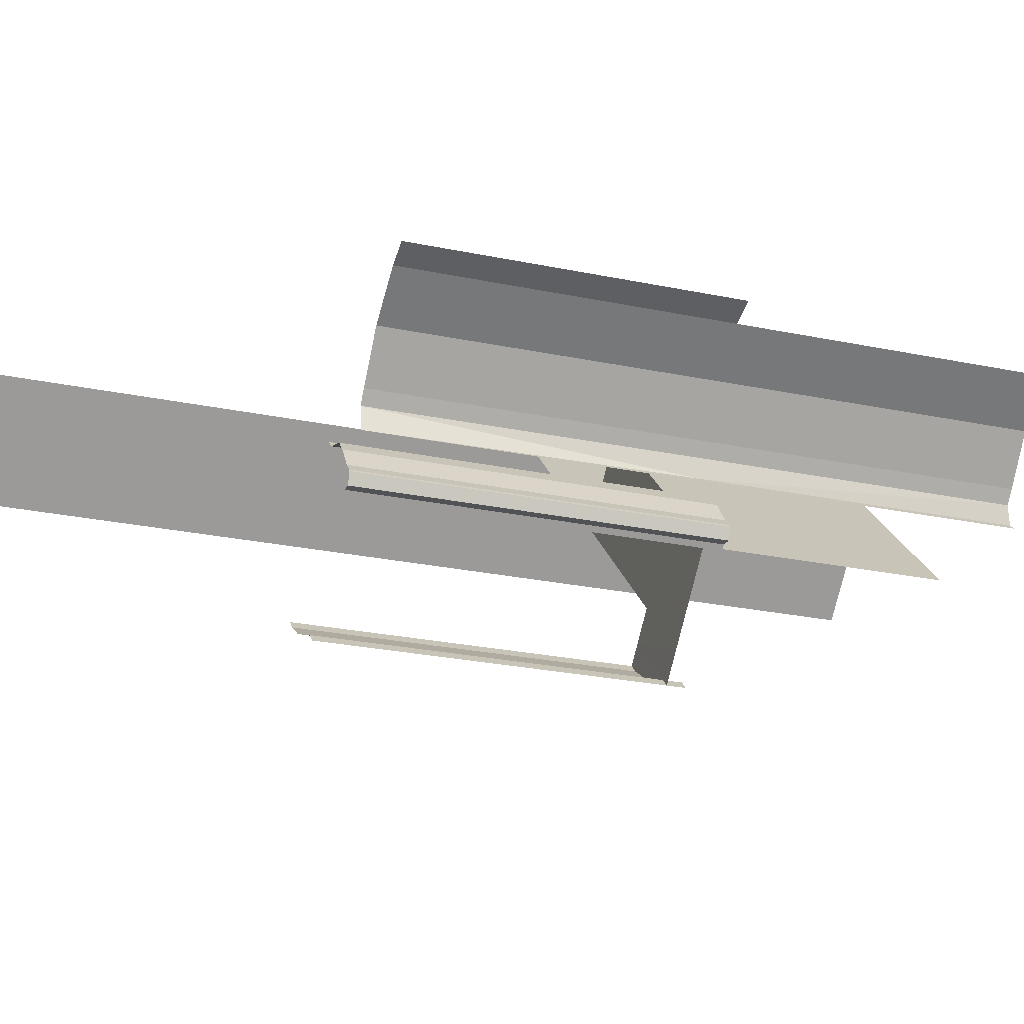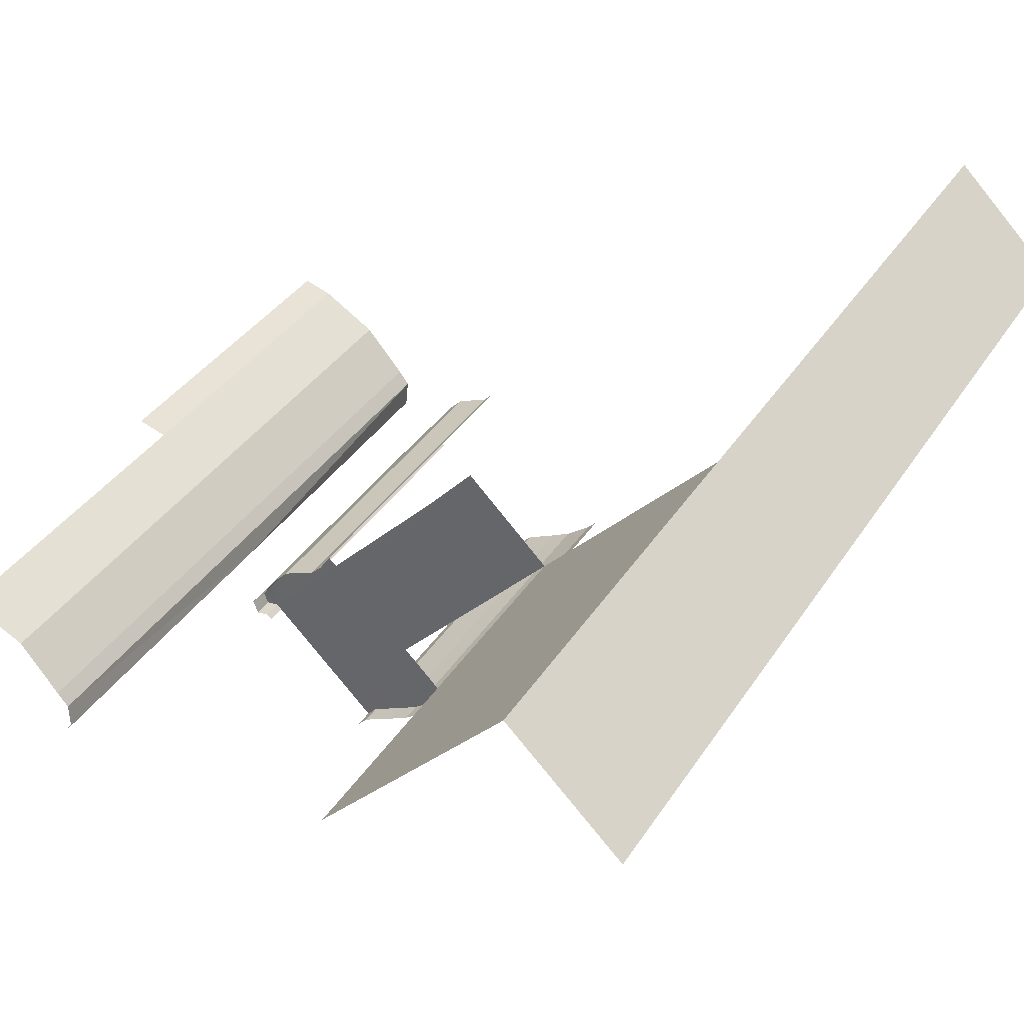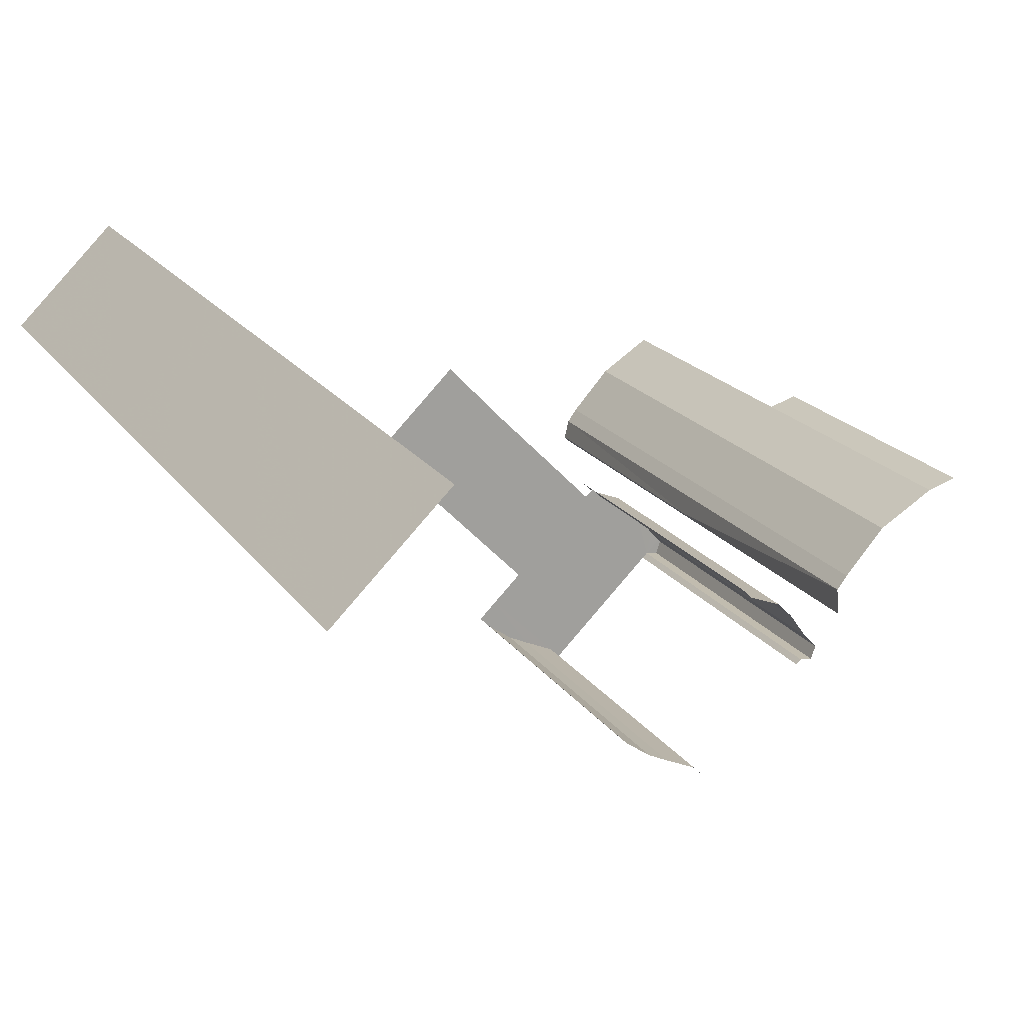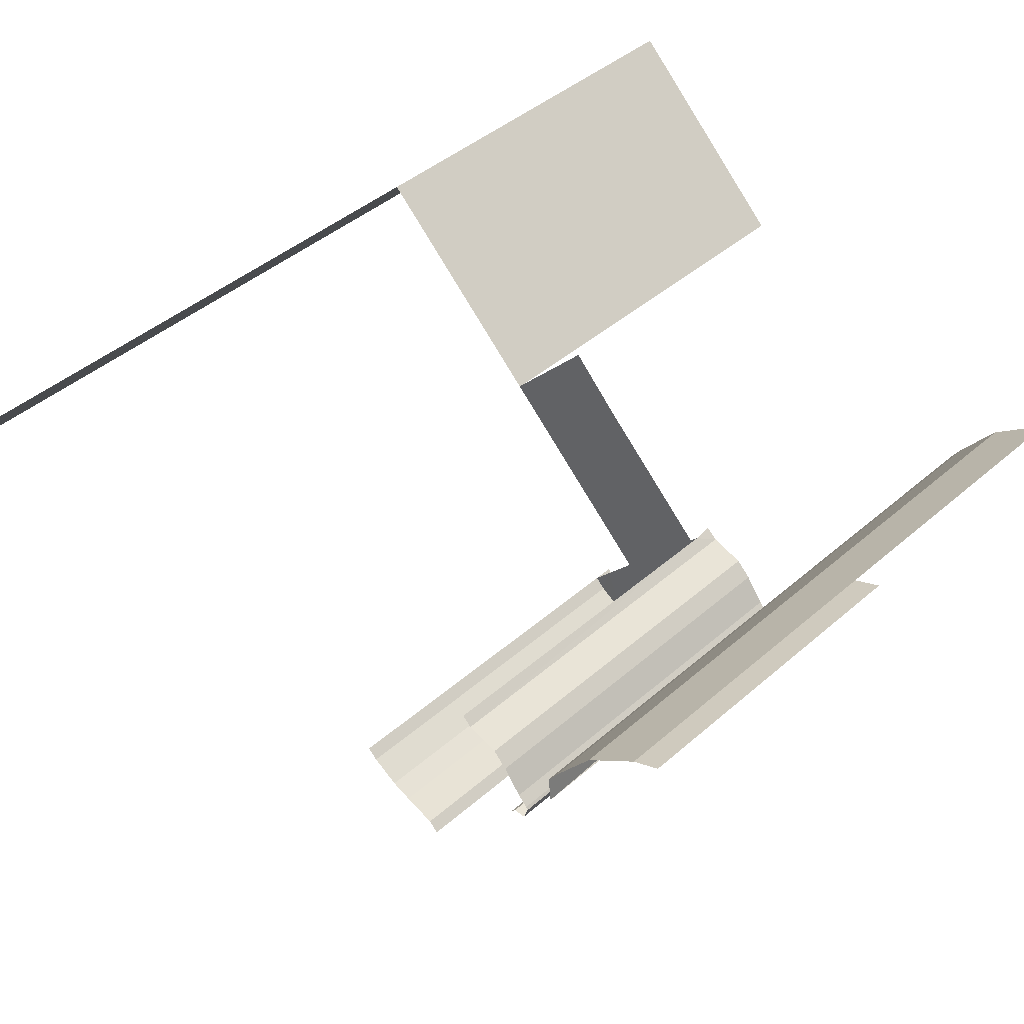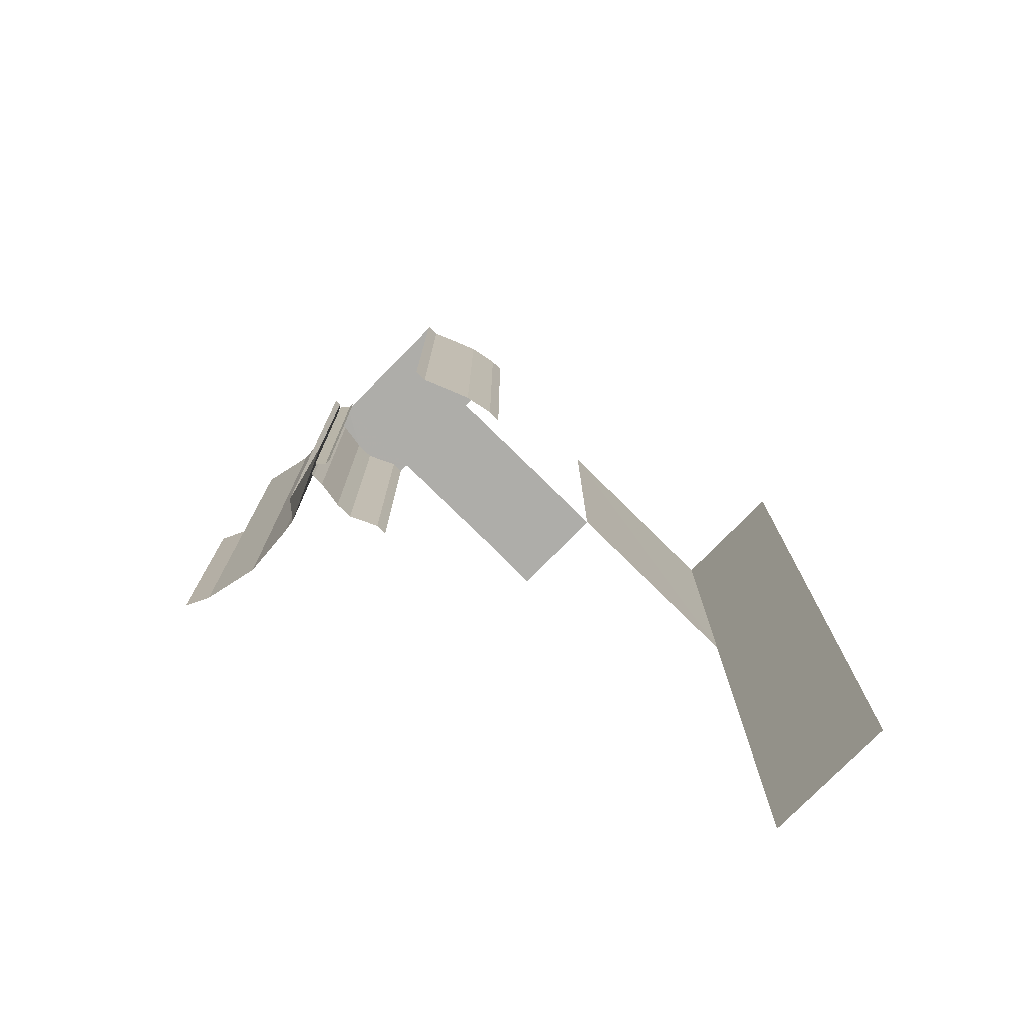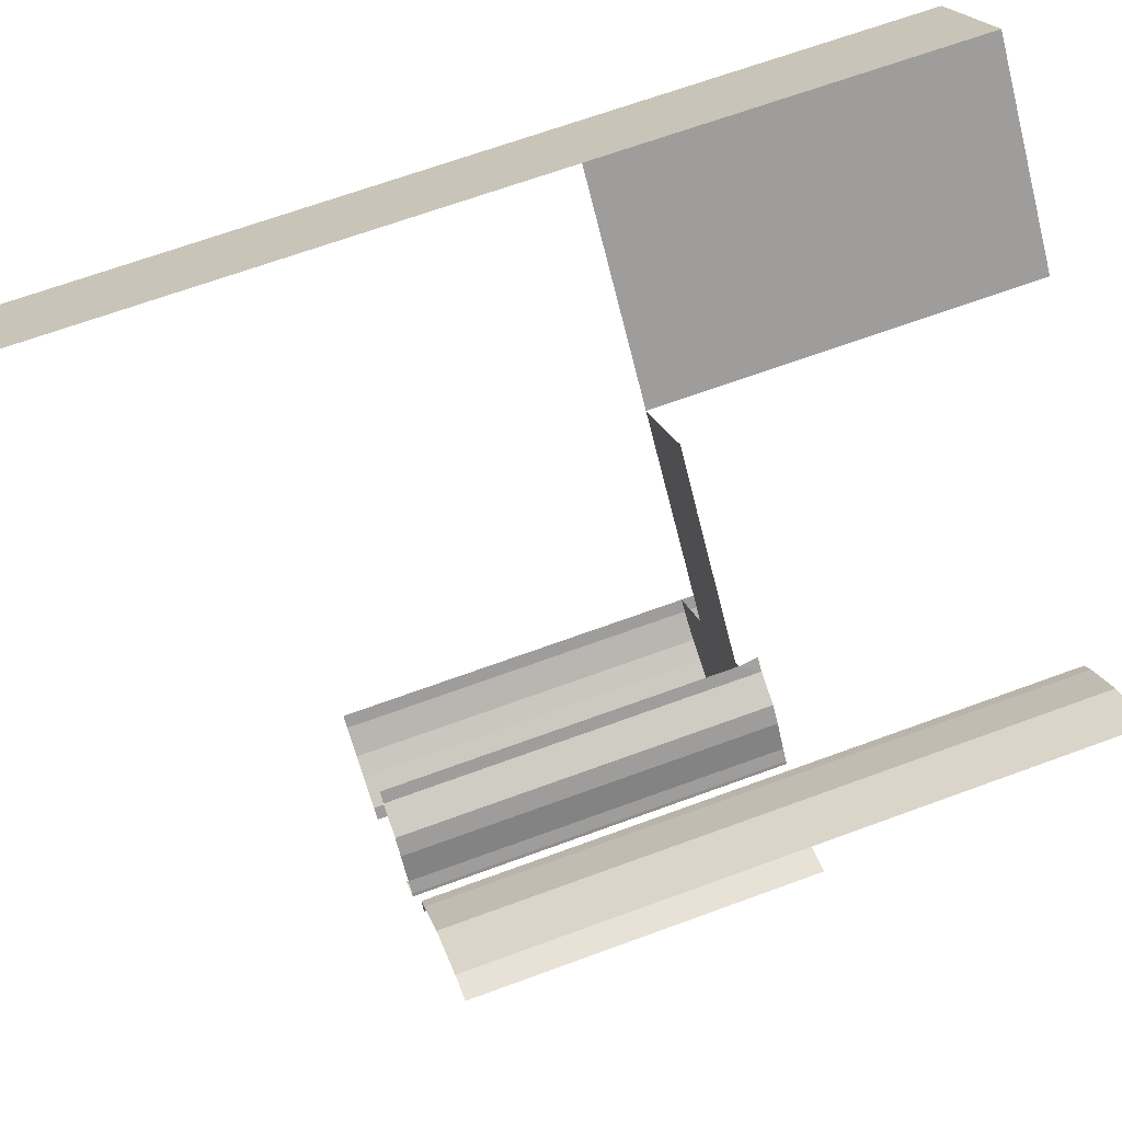
<metadata>
{"format":"obj","ext":"obj","renderer":"f3d","projection":"perspective","resolution":1024,"background":"white","views":[{"elev":-25.9,"azim":71.7,"up":"+Z"},{"elev":34.6,"azim":-152.4,"up":"+Z"},{"elev":17.9,"azim":-22.7,"up":"+Z"},{"elev":39.6,"azim":42.1,"up":"+Z"},{"elev":-77.1,"azim":-179.5,"up":"+Y"},{"elev":66.1,"azim":69.6,"up":"+Z"}]}
</metadata>
<code>
v -4404 -6171 3132
v -4517 -6171 3019
v -4637 -6171 3138
v -4515 -6171 3261
v -4445 -6171 2946
v -4442 -6171 3184
v -4397 -6171 2898
v -4389 -6171 3130
v -4335 -6171 3077
v -4284 -6171 3012
v -4277 -6171 3019
v -4451 -6171 2816
v -4465 -6171 2831
v -4440 -6171 2856
v -4413 -6171 2791
v -4384 -6171 2777
v -4339 -6171 2759
v -4397 -6171 2898
v -4284 -6171 2785
v -4284 -6171 3012
v -4325 -6171 2745
v -4277 -6171 3019
v -4265 -6171 3030
v -4251 -6171 3016
v -4171 -6171 2898
v -4204 -6171 2999
v -4164 -6171 2905
v -4183 -6171 2978
v -4157 -6171 2941
v -4143 -6171 2927
v -4147 -6171 2904
v -4140 -6171 2923
v -5064 -5541 3240
v -5064 -6171 3240
v -4901 -5541 3402
v -5064 -6171 3240
v -5064 -7171 3240
v -4901 -6356 3402
v -4901 -6213 3402
v -4901 -7171 3402
v -4901 -6171 3402
v -4637 -5541 3138
v -4637 -6171 3138
v -4465 -6171 2831
v -4451 -6213 2816
v -4465 -6213 2831
v -4451 -6171 2816
v -4413 -6171 2791
v -4413 -6213 2791
v -4384 -6171 2777
v -4384 -6213 2777
v -4339 -6213 2759
v -4339 -6171 2759
v -4325 -6171 2745
v -4325 -6213 2745
v -4451 -6141 2816
v -4465 -6141 2831
v -4465 -6171 2831
v -4451 -6171 2816
v -4413 -6141 2791
v -4413 -6171 2791
v -4384 -6141 2777
v -4384 -6171 2777
v -4339 -6171 2759
v -4339 -6141 2759
v -4325 -6171 2745
v -4325 -6141 2745
v -4268 -6141 3031
v -4251 -6141 3016
v -4265 -6171 3030
v -4251 -6171 3016
v -4204 -6141 2999
v -4204 -6171 2999
v -4183 -6171 2978
v -4183 -6141 2978
v -4157 -6171 2941
v -4164 -6171 2905
v -4171 -6141 2898
v -4171 -6171 2898
v -4164 -6141 2905
v -4157 -6141 2941
v -4147 -6171 2904
v -4147 -6141 2904
v -4143 -6141 2927
v -4143 -6171 2927
v -4140 -6141 2923
v -4140 -6171 2923
v -4465 -6213 2831
v -4451 -6706 2816
v -4465 -6706 2831
v -4451 -6213 2816
v -4413 -6706 2791
v -4413 -6213 2791
v -4384 -6213 2777
v -4384 -6706 2777
v -4339 -6706 2759
v -4339 -6213 2759
v -4325 -6213 2745
v -4325 -6706 2745
v -4265 -6171 3030
v -4265 -6706 3030
v -4251 -6706 3016
v -4251 -6171 3016
v -4204 -6171 2999
v -4204 -6706 2999
v -4183 -6171 2978
v -4183 -6706 2978
v -4157 -6706 2941
v -4171 -6171 2898
v -4164 -6706 2905
v -4171 -6706 2898
v -4164 -6171 2905
v -4157 -6171 2941
v -4147 -6171 2904
v -4147 -6706 2904
v -4143 -6171 2927
v -4143 -6706 2927
v -4140 -6171 2923
v -4140 -6706 2923
v -4108 -5703 2976
v -4108 -6199 2975
v -4103 -5707 3007
v -4100 -6199 2968
v -4103 -6199 3007
v -4103 -6703 3007
v -4100 -6702 2968
v -4100 -5702 2968
v -4088 -6703 3027
v -4088 -6199 3027
v -4088 -5706 3027
v -4031 -6703 3094
v -4031 -5708 3094
v -4031 -6199 3094
v -3951 -6703 3145
v -3951 -6199 3145
v -3951 -5703 3145
v -3910 -6703 3159
v -3910 -6199 3159
g STG0100_COLI_11_01000200
f 1 2 3
f 4 1 3
f 1 5 2
f 4 6 1
f 5 1 7
f 6 8 1
f 1 8 9
f 1 10 7
f 1 9 11
f 10 1 11
g STG0100_COLI_11_02000000
f 33 34 35
f 36 37 38
f 36 39 34
f 37 40 38
f 35 34 41
f 38 39 36
f 39 41 34
f 42 35 41
f 43 42 41
g STG0100_COLI_11_08000000
f 56 57 58
f 59 56 58
f 60 56 59
f 61 60 59
f 62 60 61
f 63 62 61
f 64 62 63
f 65 62 64
f 66 65 64
f 67 65 66
f 68 69 70
f 70 69 71
f 69 72 71
f 71 72 73
f 73 72 74
f 72 75 74
f 74 75 76
f 77 78 79
f 80 78 77
f 75 81 76
f 82 80 77
f 83 80 82
f 76 81 84
f 85 76 84
f 86 83 82
f 87 86 82
f 85 84 87
f 84 86 87
g STG0100_COLI_11_02000000
f 44 45 46
f 47 45 44
f 47 48 45
f 48 49 45
f 48 50 49
f 50 51 49
f 50 52 51
f 53 52 50
f 53 54 52
f 54 55 52
g STG0100_COLI_11_02020000
f 88 89 90
f 91 89 88
f 91 92 89
f 93 92 91
f 93 94 92
f 94 95 92
f 94 96 95
f 97 96 94
f 97 98 96
f 98 99 96
f 100 101 102
f 103 100 102
f 103 102 104
f 104 102 105
f 104 105 106
f 106 105 107
f 106 107 108
f 109 110 111
f 112 110 109
f 113 106 108
f 112 114 110
f 114 115 110
f 113 116 108
f 116 117 108
f 114 118 115
f 118 119 115
f 116 117 118
f 118 117 119
g STG0100_COLI_11_01000200
f 12 13 14
f 15 12 14
f 14 16 15
f 17 16 14
f 18 19 14
f 19 17 14
f 18 20 19
f 17 19 21
f 22 23 24
f 25 19 20
f 22 24 26
f 20 22 27
f 28 22 26
f 27 22 28
f 27 25 20
f 29 27 28
f 27 29 30
f 31 27 32
f 30 32 27
g STG0100_COLI_11_02020000
f 120 121 122
f 120 123 121
f 124 121 125
f 122 121 124
f 126 125 121
f 127 123 120
f 121 123 126
f 124 125 128
f 122 124 129
f 129 124 128
f 130 122 129
f 129 128 131
f 130 129 132
f 133 129 131
f 132 129 133
f 133 131 134
f 132 133 135
f 135 133 134
f 136 132 135
f 135 134 137
f 138 135 137

</code>
